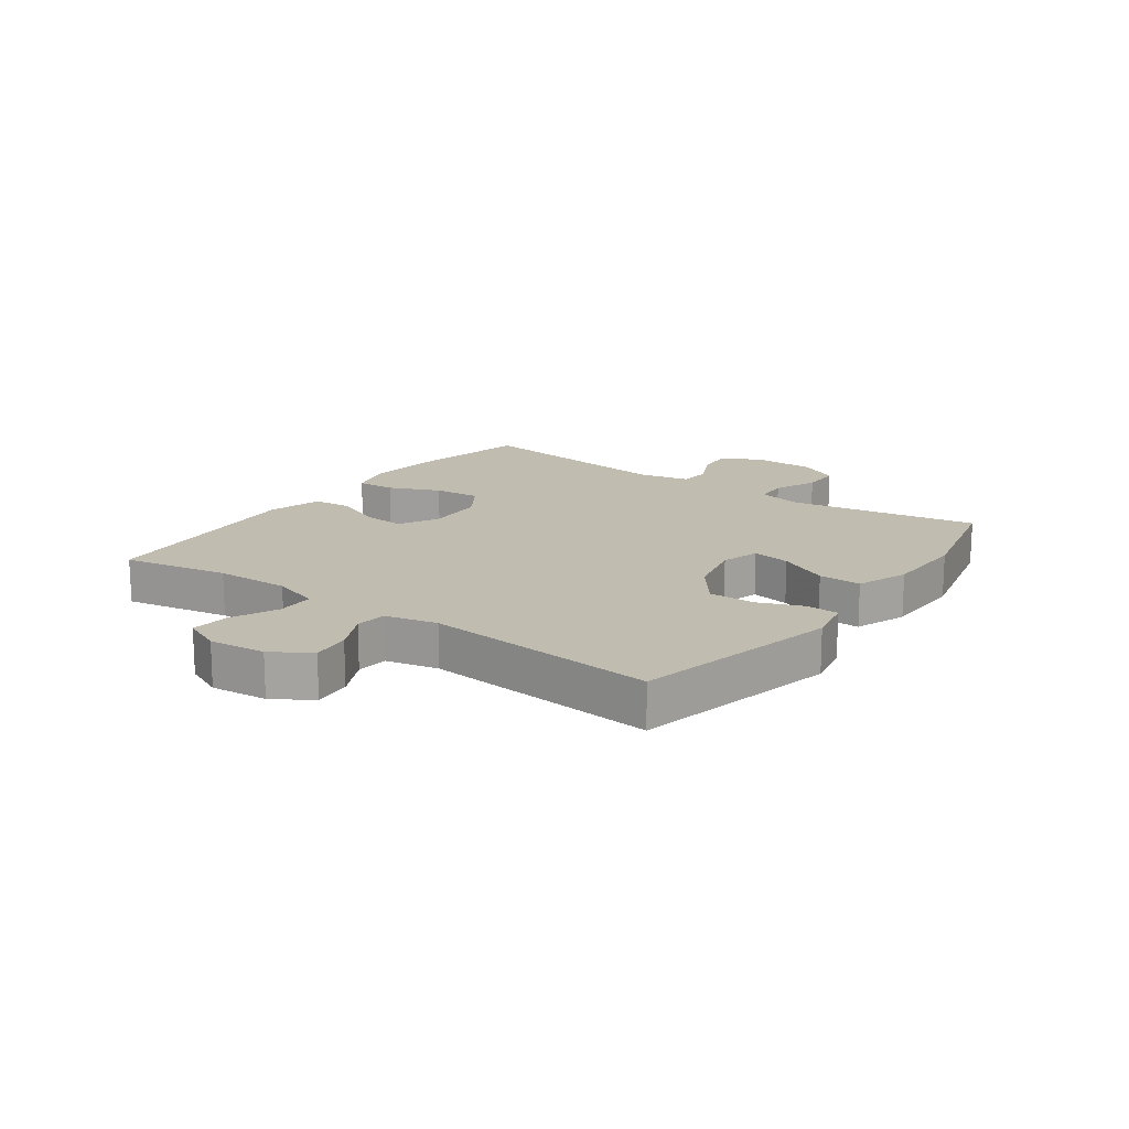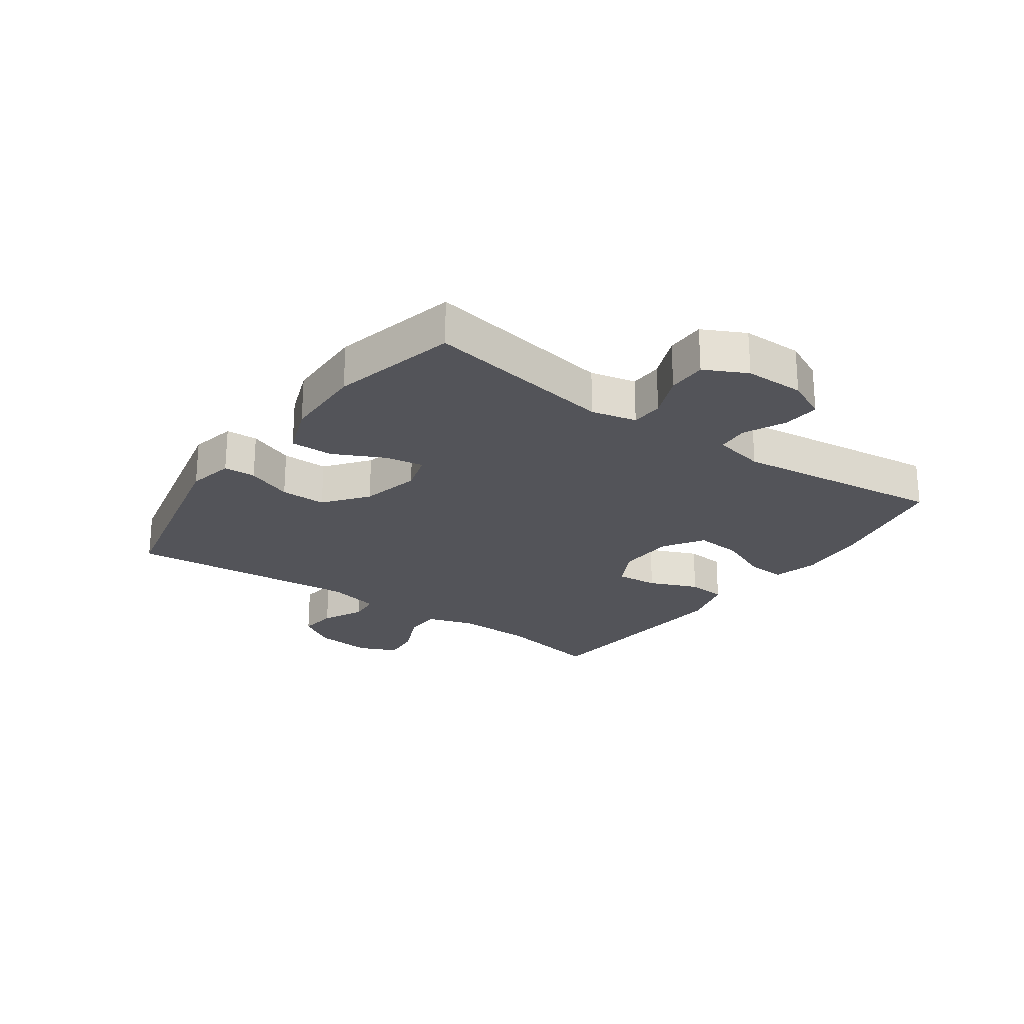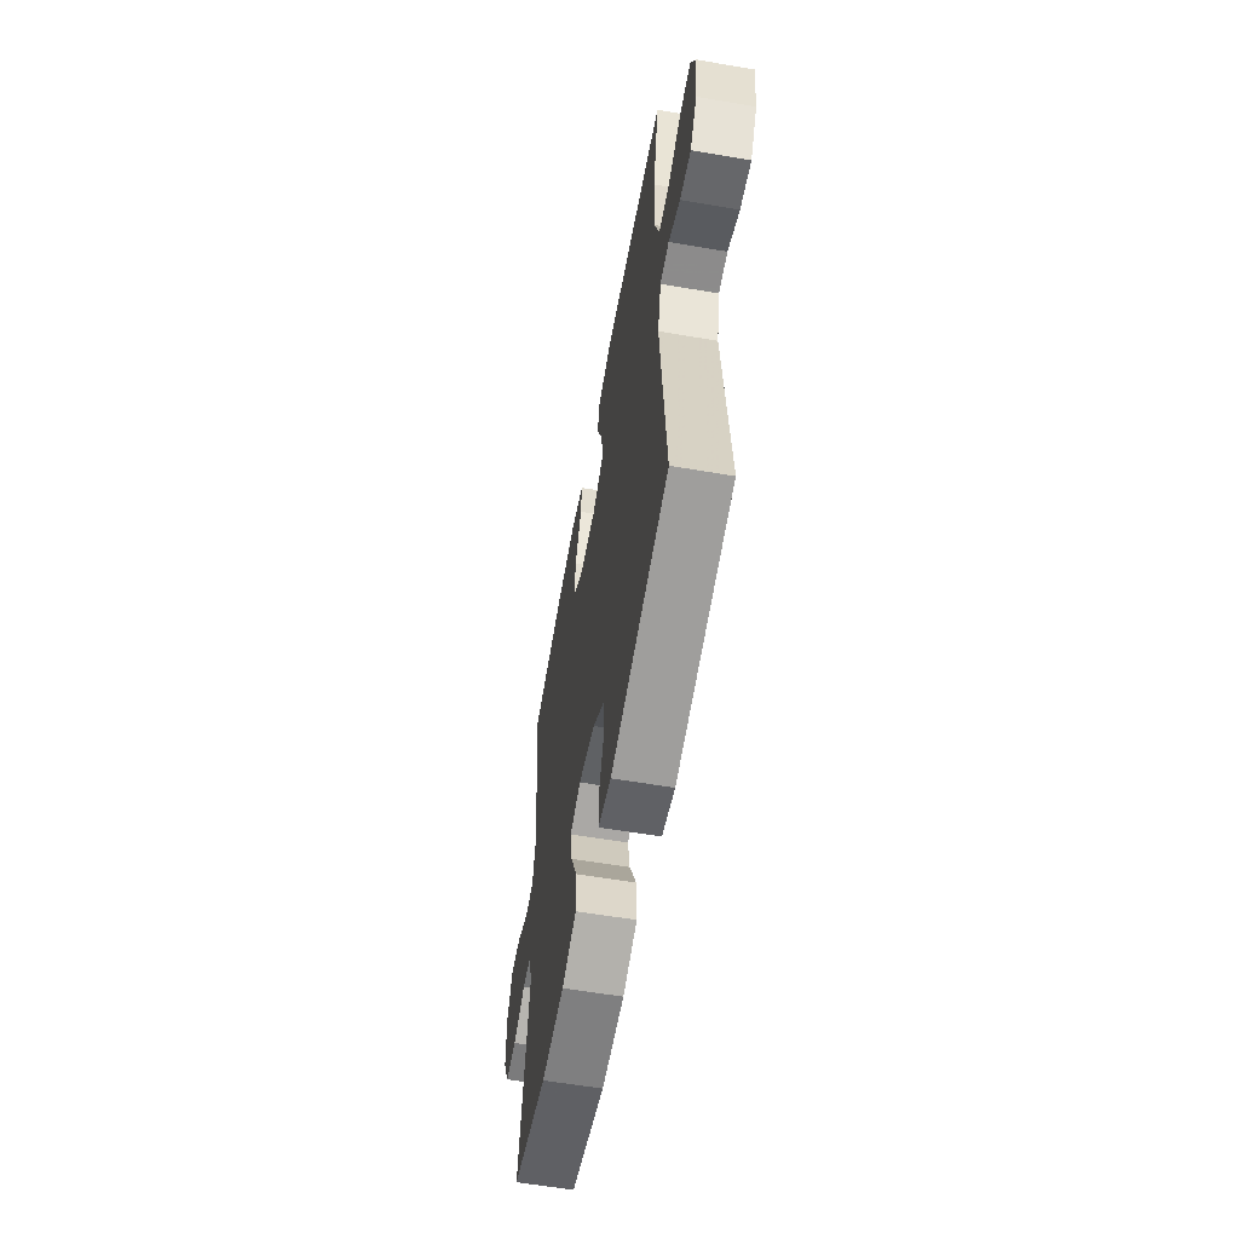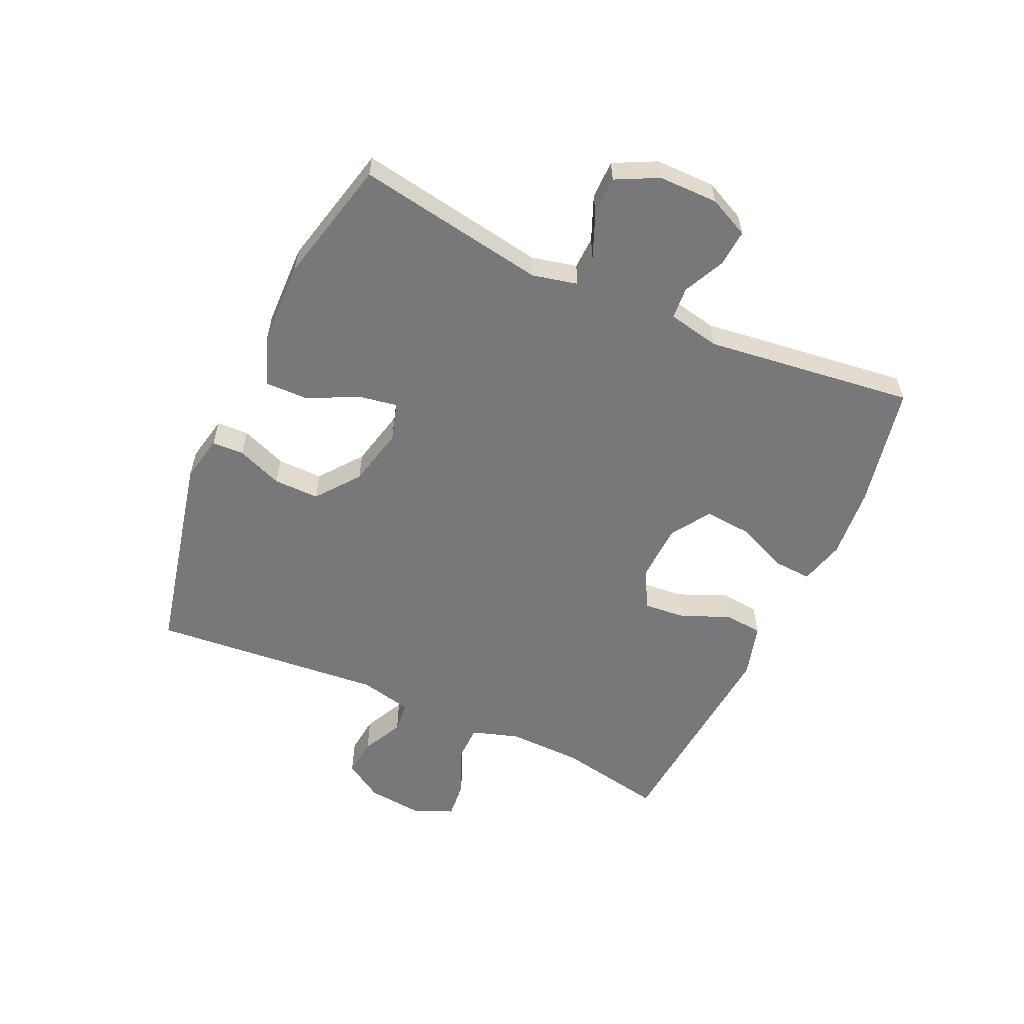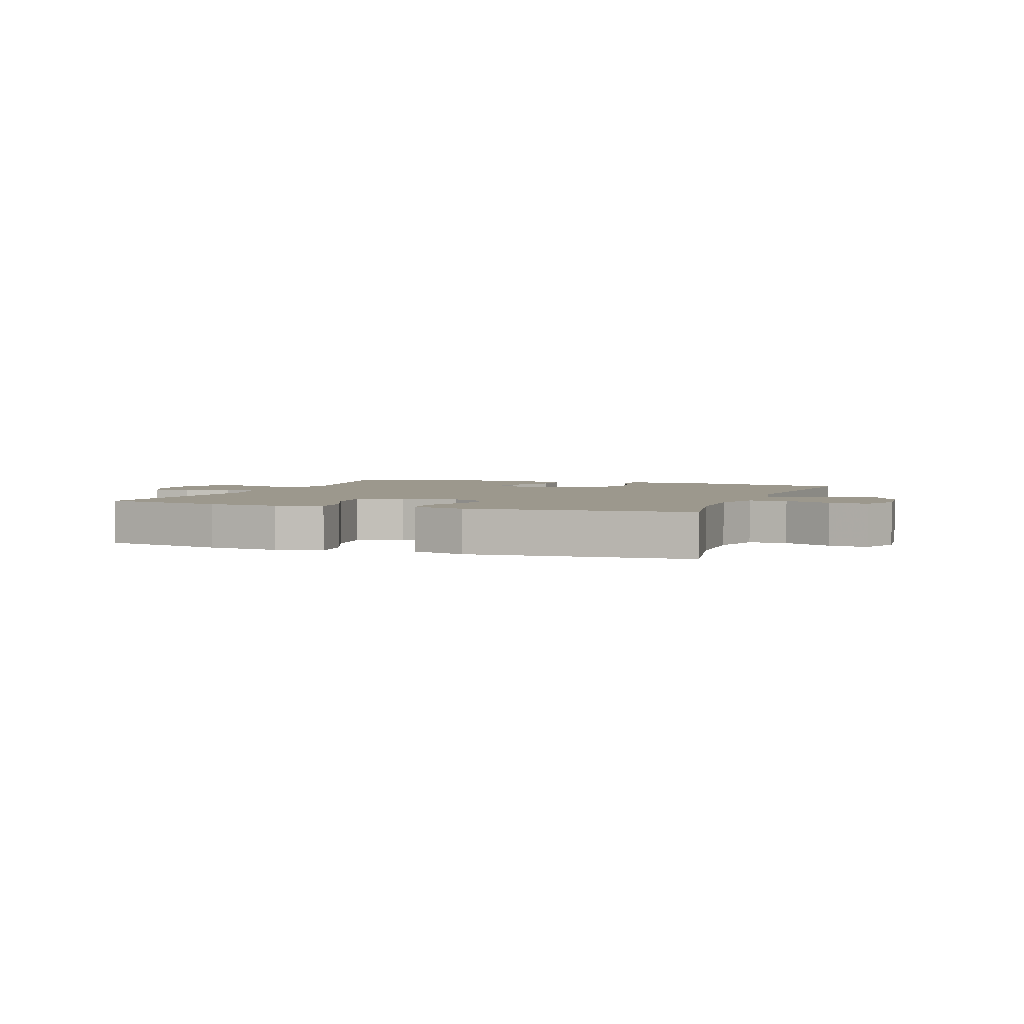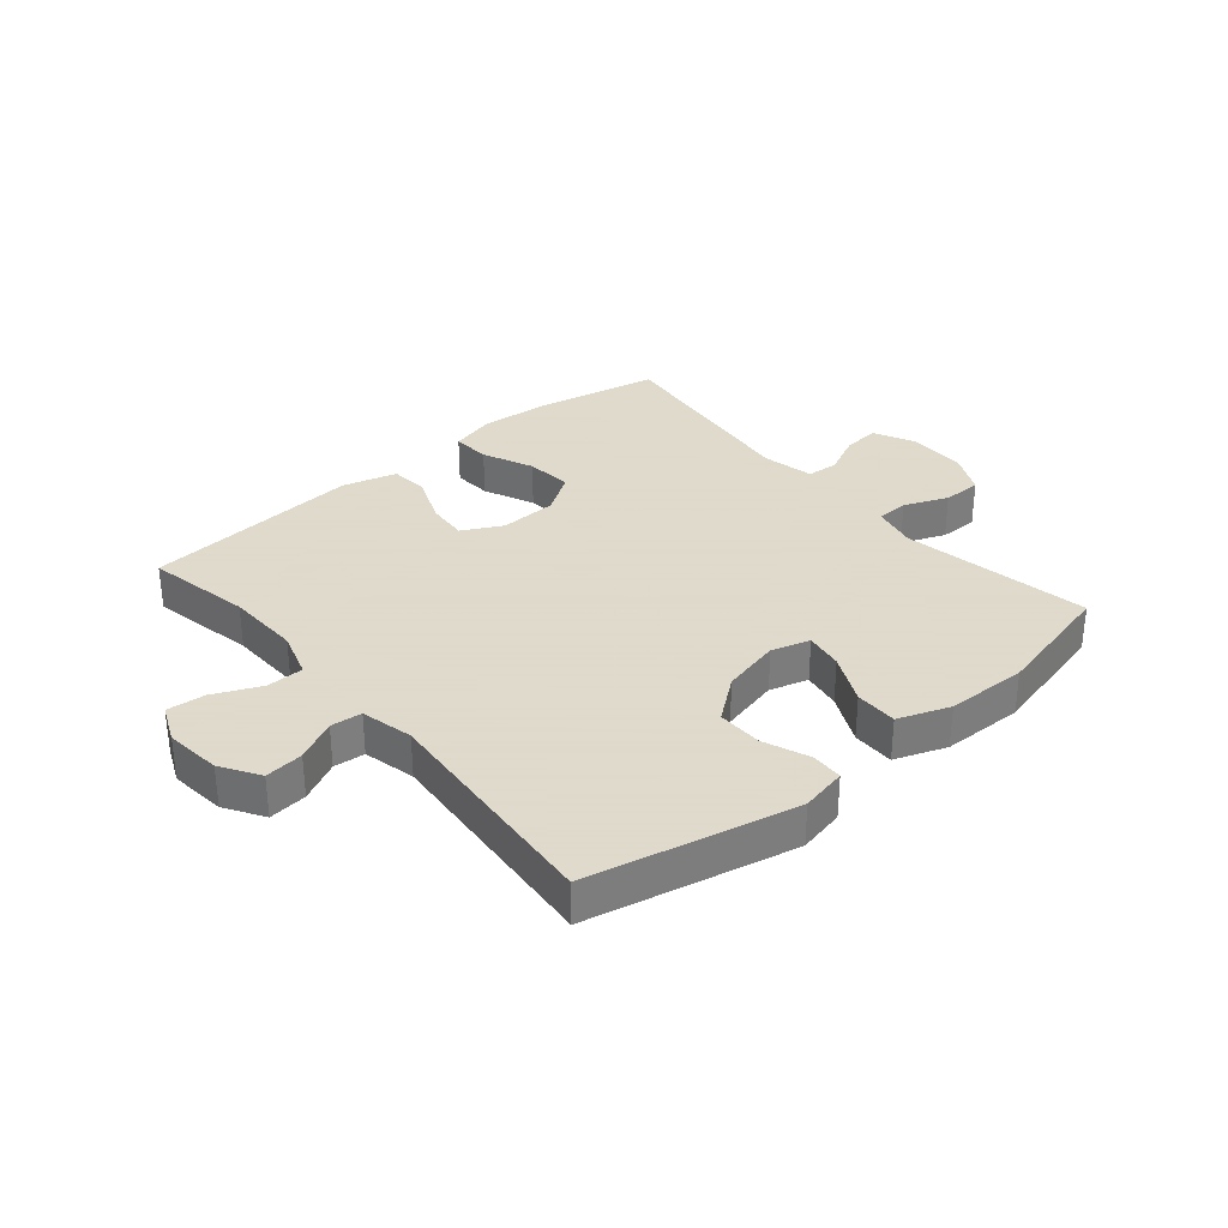
<metadata>
{"format":"obj","ext":"obj","renderer":"f3d","projection":"perspective","resolution":1024,"background":"white","views":[{"elev":16.3,"azim":125.9,"up":"+Y"},{"elev":-23.7,"azim":-125.4,"up":"+Y"},{"elev":-58.5,"azim":79.9,"up":"+Z"},{"elev":-57.5,"azim":-114.4,"up":"+Y"},{"elev":3.1,"azim":20.3,"up":"+Y"},{"elev":32.4,"azim":139.7,"up":"+Y"}]}
</metadata>
<code>
v -0.5 0.07 -0.5
v -0.446 0.07 -0.184
v -0.463 0.07 -0.109
v -0.517 0.07 -0.107
v -0.59 0.07 -0.137
v -0.655 0.07 -0.137
v -0.69 0.07 -0.067
v -0.69 0.07 0.032
v -0.658 0.07 0.099
v -0.597 0.07 0.094
v -0.528 0.07 0.061
v -0.475 0.07 0.065
v -0.457 0.07 0.151
v -0.5 0.07 0.5
v -0.295 0.07 0.541
v -0.176 0.07 0.551
v -0.101 0.07 0.531
v -0.105 0.07 0.467
v -0.142 0.07 0.382
v -0.149 0.07 0.304
v -0.083 0.07 0.261
v 0.013 0.07 0.257
v 0.079 0.07 0.292
v 0.073 0.07 0.362
v 0.039 0.07 0.443
v 0.045 0.07 0.507
v 0.135 0.07 0.532
v 0.5 0.07 0.5
v 0.466 0.07 0.324
v 0.463 0.07 0.2
v 0.488 0.07 0.121
v 0.55 0.07 0.12
v 0.628 0.07 0.155
v 0.692 0.07 0.161
v 0.72 0.07 0.097
v 0.71 0.07 0.003
v 0.67 0.07 -0.061
v 0.606 0.07 -0.054
v 0.538 0.07 -0.02
v 0.486 0.07 -0.025
v 0.466 0.07 -0.112
v 0.5 0.07 -0.5
v 0.158 0.07 -0.576
v 0.081 0.07 -0.56
v 0.079 0.07 -0.507
v 0.109 0.07 -0.431
v 0.11 0.07 -0.355
v 0.039 0.07 -0.3
v -0.059 0.07 -0.277
v -0.123 0.07 -0.296
v -0.112 0.07 -0.36
v -0.071 0.07 -0.444
v -0.07 0.07 -0.515
v -0.156 0.07 -0.547
v -0.292 0.07 -0.55
v -0.5 0 -0.5
v -0.446 0 -0.184
v -0.463 0 -0.109
v -0.517 0 -0.107
v -0.59 0 -0.137
v -0.655 0 -0.137
v -0.69 0 -0.067
v -0.69 0 0.032
v -0.658 0 0.099
v -0.597 0 0.094
v -0.528 0 0.061
v -0.475 0 0.065
v -0.457 0 0.151
v -0.5 0 0.5
v -0.295 0 0.541
v -0.176 0 0.551
v -0.101 0 0.531
v -0.105 0 0.467
v -0.142 0 0.382
v -0.149 0 0.304
v -0.083 0 0.261
v 0.013 0 0.257
v 0.079 0 0.292
v 0.073 0 0.362
v 0.039 0 0.443
v 0.045 0 0.507
v 0.135 0 0.532
v 0.5 0 0.5
v 0.466 0 0.324
v 0.463 0 0.2
v 0.488 0 0.121
v 0.55 0 0.12
v 0.628 0 0.155
v 0.692 0 0.161
v 0.72 0 0.097
v 0.71 0 0.003
v 0.67 0 -0.061
v 0.606 0 -0.054
v 0.538 0 -0.02
v 0.486 0 -0.025
v 0.466 0 -0.112
v 0.5 0 -0.5
v 0.158 0 -0.576
v 0.081 0 -0.56
v 0.079 0 -0.507
v 0.109 0 -0.431
v 0.11 0 -0.355
v 0.039 0 -0.3
v -0.059 0 -0.277
v -0.123 0 -0.296
v -0.112 0 -0.36
v -0.071 0 -0.444
v -0.07 0 -0.515
v -0.156 0 -0.547
v -0.292 0 -0.55
f 54 55 1 2
f 51 52 53 54
f 50 51 54 2
f 49 50 2 3
f 48 49 3
f 43 44 45 46
f 41 42 43 46
f 40 41 46 47
f 36 37 38 39
f 36 39 40
f 35 36 40
f 32 33 34 35
f 31 32 35 40
f 30 31 40 47
f 26 27 28 29
f 24 25 26 29
f 23 24 29 30
f 22 23 30 47
f 16 17 18 19
f 16 19 20
f 13 14 15 16
f 12 13 16 20
f 8 9 10 11
f 8 11 12
f 7 8 12
f 4 5 6 7
f 3 4 7 12
f 48 3 12 20
f 21 22 47 48
f 20 21 48
f 57 56 110 109
f 109 108 107 106
f 57 109 106 105
f 58 57 105 104
f 58 104 103
f 101 100 99 98
f 101 98 97 96
f 102 101 96 95
f 94 93 92 91
f 95 94 91
f 95 91 90
f 90 89 88 87
f 95 90 87 86
f 102 95 86 85
f 84 83 82 81
f 84 81 80 79
f 85 84 79 78
f 102 85 78 77
f 74 73 72 71
f 75 74 71
f 71 70 69 68
f 75 71 68 67
f 66 65 64 63
f 67 66 63
f 67 63 62
f 62 61 60 59
f 67 62 59 58
f 75 67 58 103
f 103 102 77 76
f 103 76 75
f 1 56 57 2
f 2 57 58 3
f 3 58 59 4
f 4 59 60 5
f 5 60 61 6
f 6 61 62 7
f 7 62 63 8
f 8 63 64 9
f 9 64 65 10
f 10 65 66 11
f 11 66 67 12
f 12 67 68 13
f 13 68 69 14
f 14 69 70 15
f 15 70 71 16
f 16 71 72 17
f 17 72 73 18
f 18 73 74 19
f 19 74 75 20
f 20 75 76 21
f 21 76 77 22
f 22 77 78 23
f 23 78 79 24
f 24 79 80 25
f 25 80 81 26
f 26 81 82 27
f 27 82 83 28
f 28 83 84 29
f 29 84 85 30
f 30 85 86 31
f 31 86 87 32
f 32 87 88 33
f 33 88 89 34
f 34 89 90 35
f 35 90 91 36
f 36 91 92 37
f 37 92 93 38
f 38 93 94 39
f 39 94 95 40
f 40 95 96 41
f 41 96 97 42
f 42 97 98 43
f 43 98 99 44
f 44 99 100 45
f 45 100 101 46
f 46 101 102 47
f 47 102 103 48
f 48 103 104 49
f 49 104 105 50
f 50 105 106 51
f 51 106 107 52
f 52 107 108 53
f 53 108 109 54
f 54 109 110 55
f 55 110 56 1

</code>
